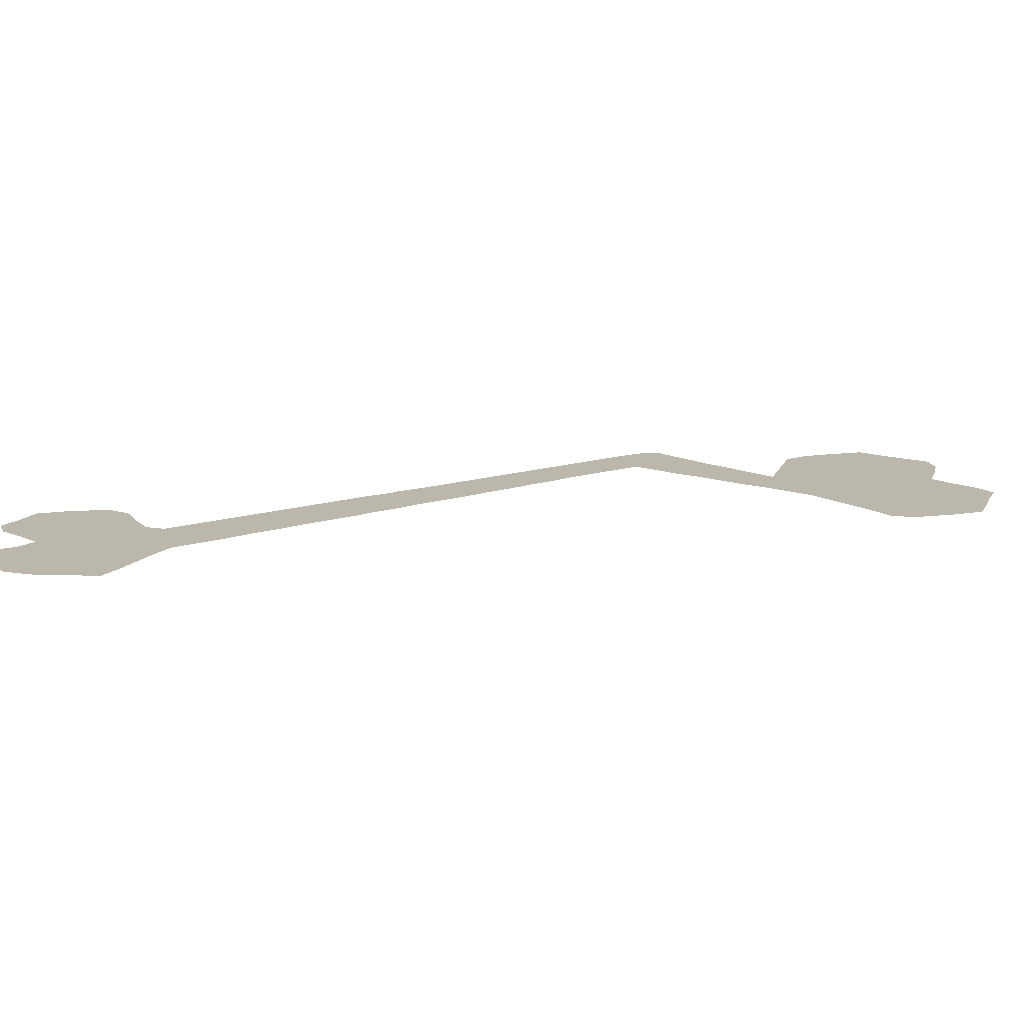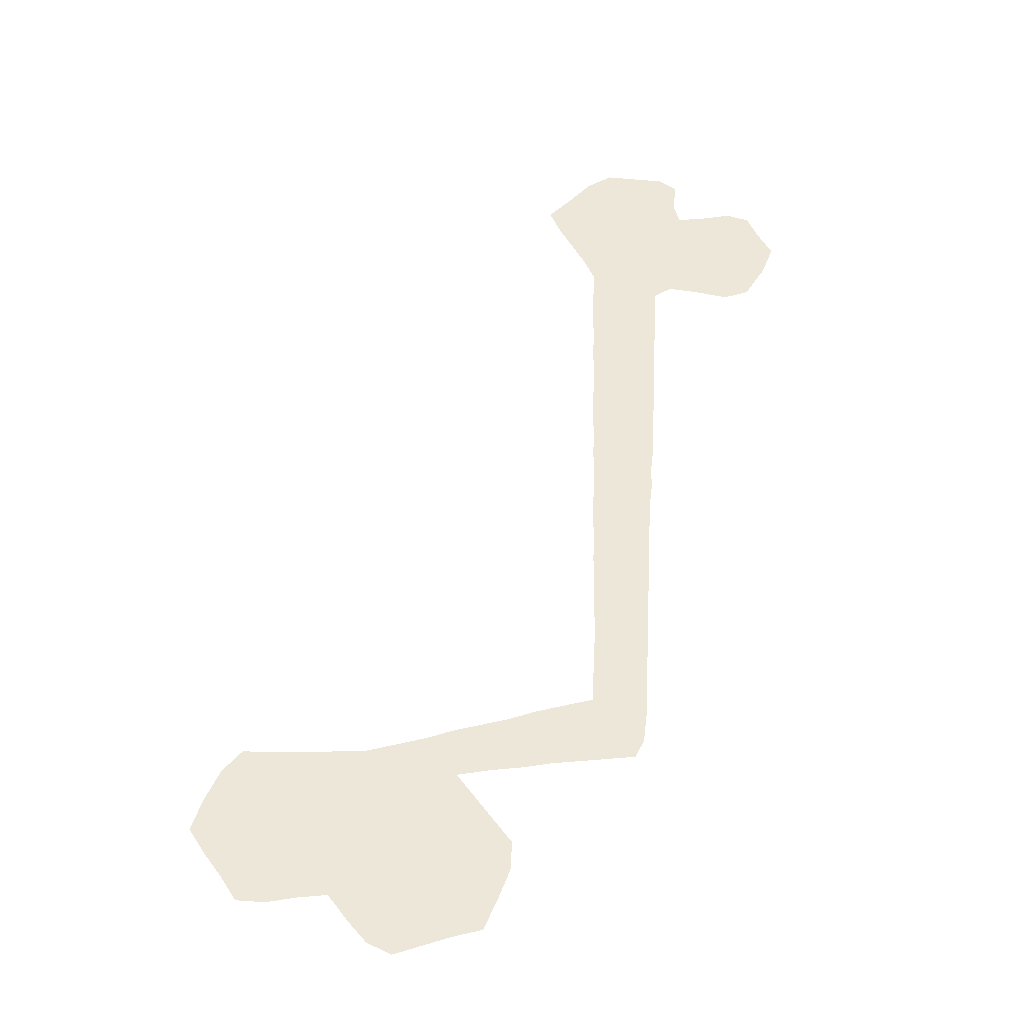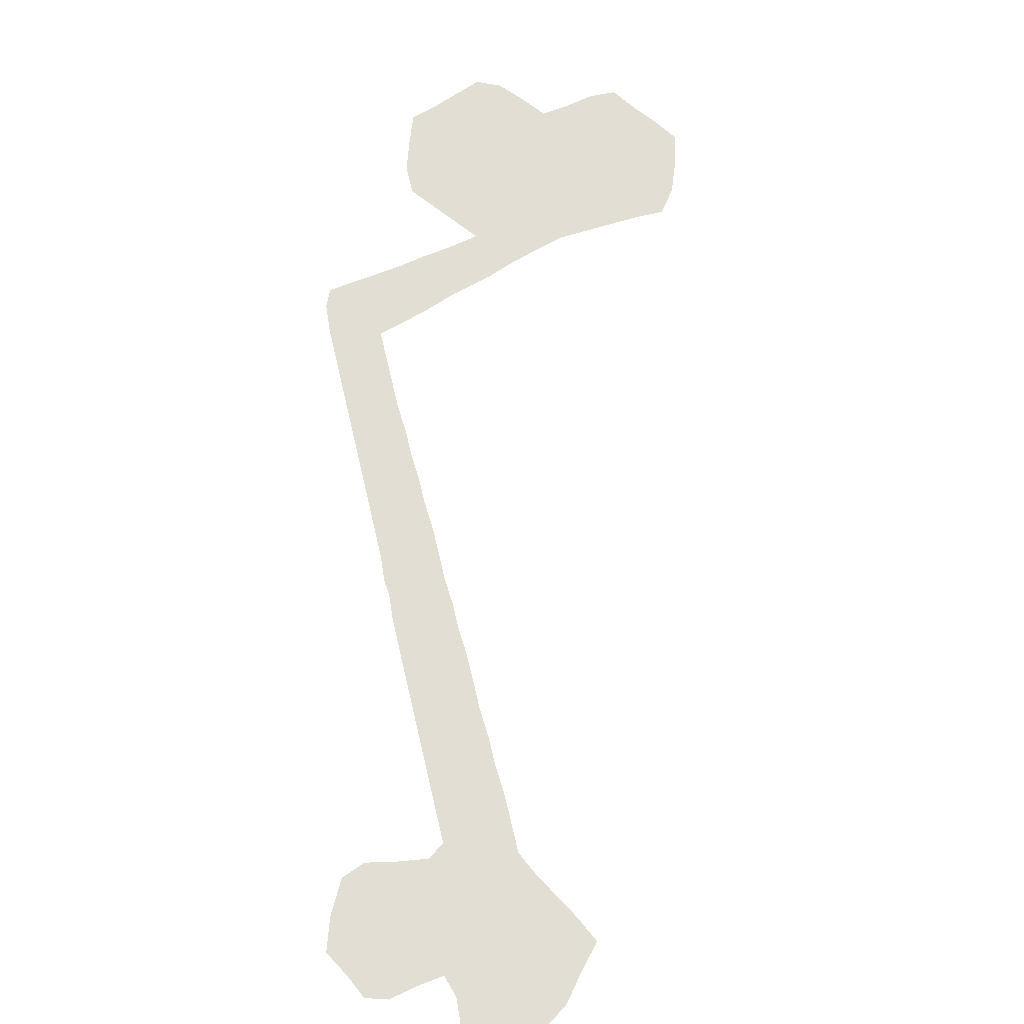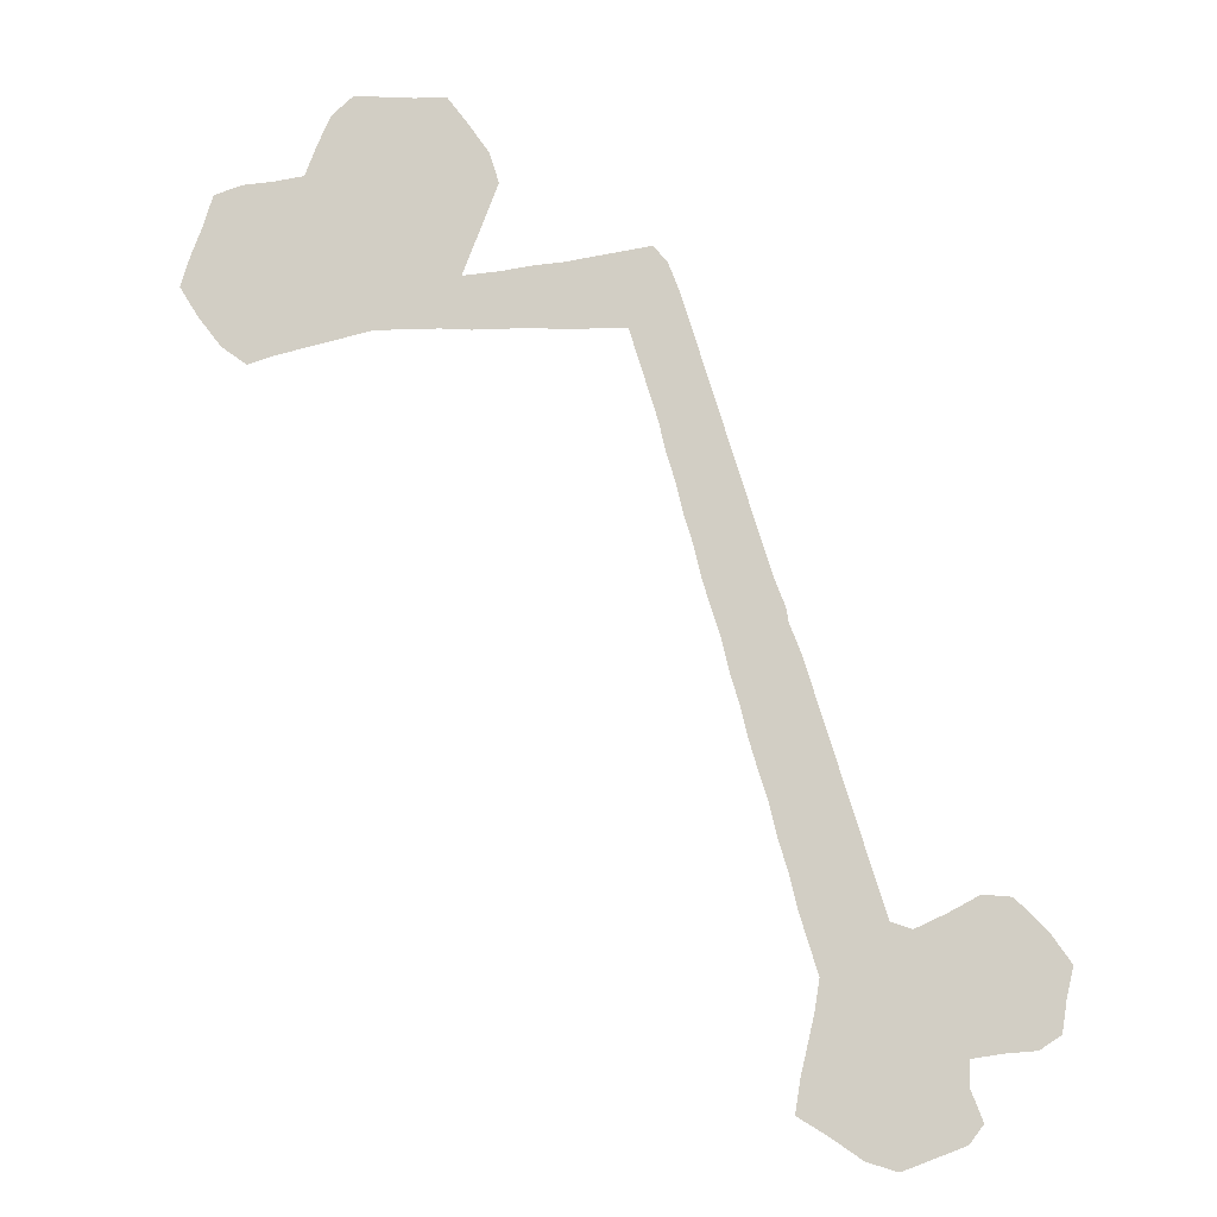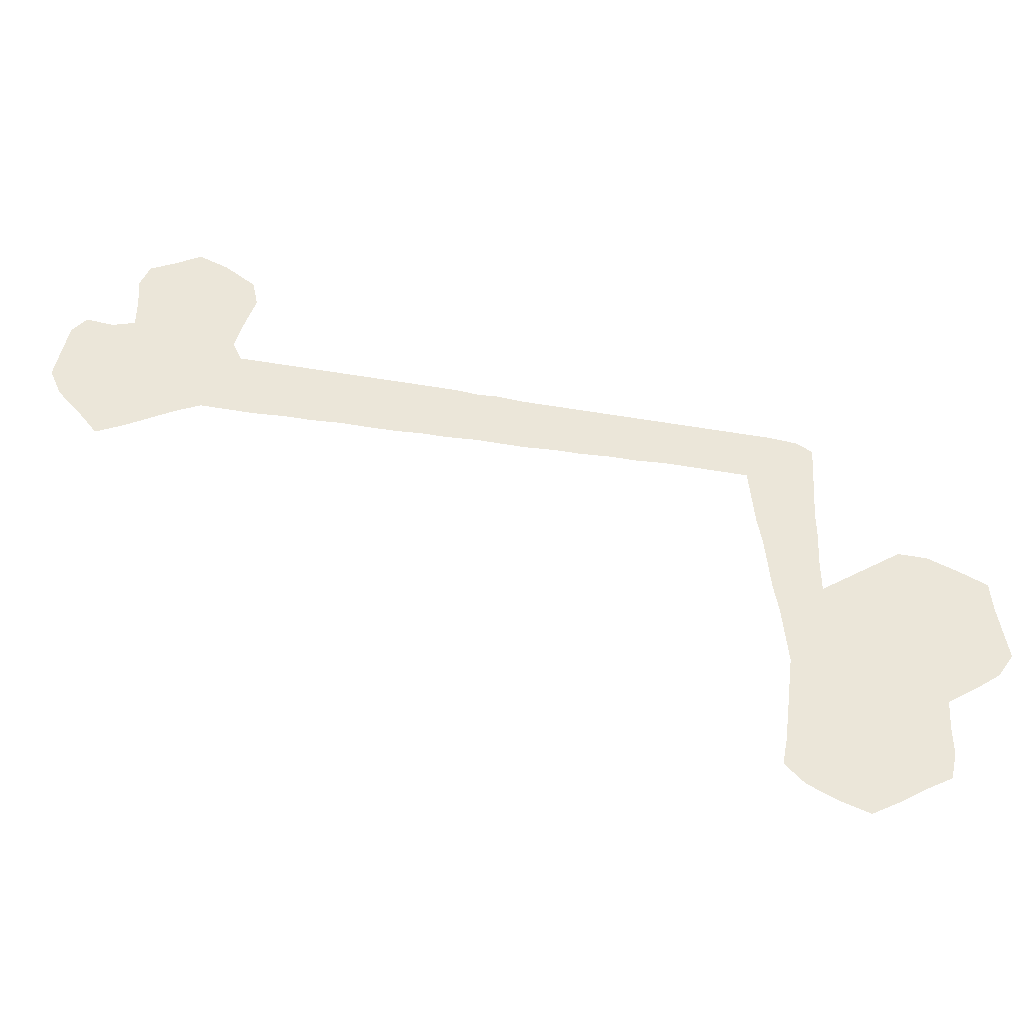
<metadata>
{"format":"obj","ext":"obj","renderer":"f3d","projection":"perspective","resolution":1024,"background":"white","views":[{"elev":14.2,"azim":37.8,"up":"+Z"},{"elev":49.9,"azim":165.8,"up":"+Z"},{"elev":67.3,"azim":-30.2,"up":"+Z"},{"elev":-10.9,"azim":-174.1,"up":"+Y"},{"elev":55.9,"azim":83.3,"up":"+Z"}]}
</metadata>
<code>
v 0.2454 0.4977 0
v 0.2568 0.5274 0
v 0.2659 0.5568 0
v 0.2734 0.5812 0
v 0.2824 0.6104 0
v 0.2917 0.6408 0
v 0.3007 0.6701 0
v 0.3099 0.6998 0
v 0.3191 0.7296 0
v 0.3302 0.7657 0
v 0.3395 0.796 0
v 0.3509 0.8257 0
v 0.3647 0.8417 0
v 0.3947 0.8371 0
v 0.4213 0.833 0
v 0.4481 0.8287 0
v 0.4774 0.8263 0
v 0.5071 0.822 0
v 0.5436 0.8188 0
v 0.532 0.8489 0
v 0.5205 0.8787 0
v 0.5092 0.9083 0
v 0.5183 0.9381 0
v 0.5391 0.968 0
v 0.5596 0.9954 0
v 0.5898 0.9954 0
v 0.6196 0.9977 0
v 0.6491 1 0
v 0.6697 0.9817 0
v 0.6823 0.9546 0
v 0.6949 0.922 0
v 0.725 0.9174 0
v 0.7546 0.9151 0
v 0.7821 0.906 0
v 0.7914 0.8758 0
v 0.8028 0.8461 0
v 0.8119 0.8165 0
v 0.7936 0.7867 0
v 0.7706 0.7569 0
v 0.7454 0.7385 0
v 0.7187 0.7469 0
v 0.6861 0.7545 0
v 0.656 0.7615 0
v 0.6261 0.7683 0
v 0.5963 0.7684 0
v 0.5635 0.7682 0
v 0.5335 0.766 0
v 0.5041 0.7661 0
v 0.4765 0.766 0
v 0.447 0.7638 0
v 0.4174 0.7637 0
v 0.3876 0.7638 0
v 0.3784 0.734 0
v 0.3694 0.7044 0
v 0.3601 0.6744 0
v 0.3533 0.6448 0
v 0.3443 0.6152 0
v 0.3372 0.5854 0
v 0.3287 0.5576 0
v 0.3211 0.5252 0
v 0.3127 0.4979 0
v 0.3044 0.4716 0
v 0.2966 0.4387 0
v 0.2884 0.412 0
v 0.2815 0.3827 0
v 0.2725 0.3523 0
v 0.2633 0.3231 0
v 0.2554 0.2899 0
v 0.2463 0.26 0
v 0.2386 0.2274 0
v 0.2294 0.1972 0
v 0.2202 0.1674 0
v 0.2249 0.1372 0
v 0.2317 0.1075 0
v 0.238 0.08071 0
v 0.2431 0.04816 0
v 0.2135 0.02994 0
v 0.1835 0.009174 0
v 0.1537 0 0
v 0.1236 0.01158 0
v 0.09404 0.02294 0
v 0.08027 0.04128 0
v 0.09174 0.0711 0
v 0.09174 0.09633 0
v 0.06165 0.1009 0
v 0.03211 0.1032 0
v 0.01147 0.117 0
v 0.006916 0.1465 0
v 0 0.1766 0
v 0.02064 0.2064 0
v 0.05046 0.2362 0
v 0.07798 0.2385 0
v 0.108 0.2224 0
v 0.1376 0.2087 0
v 0.1583 0.2156 0
v 0.1673 0.2451 0
v 0.1765 0.2749 0
v 0.1857 0.3047 0
v 0.1948 0.3343 0
v 0.2041 0.3646 0
v 0.2141 0.3972 0
v 0.2225 0.4243 0
v 0.2325 0.4566 0
v 0.2431 0.4839 0
v 0.02339 0.1746 0
v 0.05833 0.2102 0
v 0.2539 0.3744 0
v 0.7364 0.8184 0
v 0.7663 0.8907 0
v 0.7098 0.8405 0
v 0.7438 0.7674 0
v 0.7551 0.7966 0
v 0.2415 0.3522 0
v 0.226 0.334 0
v 0.2242 0.3095 0
v 0.5728 0.9736 0
v 0.6306 0.974 0
v 0.5467 0.9326 0
v 0.601 0.9244 0
v 0.433 0.7978 0
v 0.5237 0.7935 0
v 0.2651 0.438 0
v 0.2507 0.4026 0
v 0.1142 0.04563 0
v 0.1571 0.02283 0
v 0.6743 0.8445 0
v 0.6118 0.8964 0
v 0.3709 0.7944 0
v 0.2794 0.4973 0
v 0.3133 0.6115 0
v 0.1571 0.08096 0
v 0.2825 0.4546 0
v 0.1199 0.1523 0
v 0.1474 0.04971 0
v 0.214 0.06408 0
v 0.1589 0.1123 0
v 0.1822 0.1742 0
v 0.208 0.2515 0
v 0.6555 0.9659 0
v 0.5289 0.9108 0
v 0.4942 0.7948 0
v 0.378 0.8186 0
v 0.3224 0.6432 0
v 0.4023 0.8 0
v 0.6228 0.8724 0
v 0.5774 0.7915 0
v 0.5538 0.7942 0
v 0.3595 0.7669 0
v 0.3495 0.7367 0
v 0.2656 0.4709 0
v 0.2966 0.5549 0
v 0.03731 0.1269 0
v 0.09128 0.159 0
v 0.0393 0.1542 0
v 0.1988 0.2221 0
v 0.1925 0.1955 0
v 0.216 0.2822 0
v 0.4624 0.7964 0
v 0.3406 0.7055 0
v 0.2881 0.5259 0
v 0.3051 0.5833 0
v 0.3316 0.6734 0
v 0.7139 0.8699 0
v 0.7065 0.897 0
v 0.5641 0.9101 0
v 0.5862 0.8959 0
v 0.6891 0.803 0
v 0.545 0.897 0
v 0.6853 0.8844 0
v 0.6498 0.9179 0
v 0.08791 0.2085 0
v 0.565 0.8848 0
v 0.1901 0.0932 0
v 0.6747 0.9104 0
v 0.1297 0.09866 0
v 0.1858 0.1272 0
v 0.6609 0.895 0
v 0.5989 0.837 0
v 0.6003 0.8681 0
v 0.06481 0.1363 0
v 0.7158 0.7833 0
v 0.7416 0.8507 0
v 0.6154 0.9491 0
v 0.6032 0.974 0
v 0.5894 0.9506 0
v 0.6384 0.8048 0
v 0.1237 0.07471 0
v 0.1156 0.1868 0
v 0.1784 0.03636 0
v 0.1841 0.06137 0
v 0.7742 0.8262 0
v 0.1494 0.1665 0
v 0.5771 0.8584 0
v 0.6229 0.8193 0
v 0.09188 0.1275 0
v 0.04706 0.1848 0
v 0.5639 0.9512 0
v 0.6883 0.8245 0
v 0.6576 0.8198 0
v 0.7669 0.7777 0
v 0.6257 0.9211 0
v 0.1557 0.1902 0
v 0.123 0.1221 0
v 0.1531 0.1391 0
v 0.5486 0.868 0
v 0.599 0.8052 0
v 0.07903 0.1854 0
v 0.7391 0.8855 0
v 0.5763 0.928 0
v 0.6889 0.8611 0
v 0.6392 0.8901 0
v 0.5561 0.8423 0
v 0.5743 0.821 0
v 0.06428 0.1637 0
v 0.7099 0.8125 0
v 0.7694 0.8605 0
v 0.6667 0.9367 0
v 0.6404 0.9447 0
v 0.677 0.7842 0
v 0.6495 0.7867 0
v 0.1868 0.1521 0
v 0.2085 0.1134 0
v 0.2157 0.09144 0
v 0.621 0.7917 0
v 0.6642 0.8714 0
v 0.6475 0.8553 0
v 0.6258 0.844 0
v 0.2427 0.4299 0
v 0.2312 0.3783 0
f 88 105 89
f 90 196 106
f 90 106 91
f 163 110 182
f 86 152 87
f 39 111 40
f 31 174 164
f 36 191 37
f 66 107 113
f 113 100 114
f 67 114 115
f 33 109 34
f 24 116 25
f 140 168 118
f 172 166 165
f 64 122 123
f 123 101 229
f 81 124 82
f 78 125 79
f 78 189 125
f 163 169 210
f 177 174 170
f 166 119 209
f 148 52 128
f 1 150 129
f 132 122 63
f 204 221 192
f 75 135 76
f 28 117 139
f 27 117 28
f 21 140 22
f 21 205 168
f 141 48 121
f 12 142 13
f 12 128 142
f 6 130 143
f 144 51 120
f 188 93 171
f 179 178 227
f 19 121 147
f 149 53 148
f 212 19 213
f 152 180 154
f 85 180 152
f 138 96 155
f 71 155 156
f 156 95 202
f 157 97 138
f 115 98 157
f 16 120 158
f 17 158 141
f 159 54 149
f 160 60 151
f 2 129 160
f 4 151 161
f 161 58 130
f 7 143 162
f 8 162 159
f 105 90 89
f 106 171 92
f 91 106 92
f 65 107 66
f 167 219 181
f 182 108 191
f 216 208 182
f 152 88 87
f 111 41 40
f 38 200 39
f 111 112 181
f 191 38 37
f 35 216 36
f 112 108 181
f 38 112 200
f 113 229 100
f 113 107 229
f 114 100 99
f 66 113 67
f 67 113 114
f 115 99 98
f 115 114 99
f 67 115 68
f 109 35 34
f 32 208 33
f 116 26 25
f 119 201 183
f 116 184 26
f 183 117 184
f 23 118 24
f 24 118 197
f 15 120 16
f 121 48 47
f 63 122 64
f 228 103 102
f 123 228 102
f 64 123 65
f 65 123 107
f 123 102 101
f 124 83 82
f 80 124 81
f 125 80 79
f 134 187 124
f 80 134 124
f 215 198 167
f 218 217 139
f 136 176 204
f 192 202 188
f 11 128 12
f 11 148 128
f 129 62 61
f 129 150 62
f 5 130 6
f 187 175 84
f 188 133 192
f 77 189 78
f 190 134 189
f 135 173 190
f 202 95 94
f 176 136 173
f 72 156 137
f 202 94 188
f 84 203 195
f 138 97 96
f 135 77 76
f 74 223 75
f 139 30 29
f 26 184 27
f 139 29 28
f 140 23 22
f 140 118 23
f 17 141 18
f 18 141 121
f 142 14 13
f 128 52 144
f 142 144 14
f 142 128 144
f 143 57 56
f 143 130 57
f 6 143 7
f 120 51 50
f 144 52 51
f 14 144 15
f 15 144 120
f 205 193 172
f 177 169 174
f 178 213 206
f 146 147 46
f 146 46 45
f 147 47 46
f 147 121 47
f 18 121 19
f 10 148 11
f 148 53 52
f 9 149 10
f 10 149 148
f 1 129 2
f 1 104 150
f 213 147 146
f 150 104 103
f 62 132 63
f 62 150 132
f 3 151 4
f 85 152 86
f 195 153 180
f 174 169 164
f 196 207 106
f 105 196 90
f 196 214 207
f 154 196 105
f 152 154 88
f 88 154 105
f 70 155 71
f 70 138 155
f 155 96 95
f 156 155 95
f 71 156 72
f 69 138 70
f 69 157 138
f 68 157 69
f 68 115 157
f 157 98 97
f 158 50 49
f 158 120 50
f 16 158 17
f 141 49 48
f 141 158 49
f 149 54 53
f 8 159 9
f 9 159 149
f 151 60 59
f 2 160 3
f 3 160 151
f 160 61 60
f 160 129 61
f 161 59 58
f 161 151 59
f 130 58 57
f 4 161 5
f 5 161 130
f 162 56 55
f 162 143 56
f 7 162 8
f 159 55 54
f 159 162 55
f 32 164 208
f 208 163 182
f 31 164 32
f 209 119 185
f 168 172 165
f 201 170 218
f 191 112 38
f 145 211 127
f 166 127 119
f 191 108 112
f 84 175 203
f 187 83 124
f 74 222 223
f 136 175 131
f 73 221 176
f 171 93 92
f 212 213 193
f 193 213 178
f 133 188 153
f 193 178 179
f 180 153 214
f 110 215 108
f 109 208 216
f 216 182 191
f 181 42 41
f 111 181 41
f 170 217 218
f 183 201 218
f 184 117 27
f 185 119 183
f 209 185 197
f 116 185 184
f 164 169 163
f 21 168 140
f 181 219 42
f 167 199 219
f 117 218 139
f 220 44 43
f 219 220 43
f 176 221 204
f 119 127 201
f 137 202 192
f 187 84 83
f 187 131 175
f 188 94 93
f 132 150 122
f 189 134 125
f 131 187 134
f 135 190 77
f 77 190 189
f 190 131 134
f 190 173 131
f 73 176 222
f 222 176 173
f 173 136 131
f 136 203 175
f 204 192 133
f 223 173 135
f 80 125 134
f 172 193 166
f 146 45 206
f 194 224 186
f 226 126 225
f 225 126 210
f 226 199 126
f 227 178 194
f 84 195 85
f 85 195 180
f 195 133 153
f 123 122 228
f 229 107 123
f 214 153 207
f 185 183 184
f 24 197 116
f 197 185 116
f 210 110 163
f 210 126 110
f 198 199 167
f 198 126 199
f 200 112 111
f 166 193 179
f 127 211 201
f 137 156 202
f 72 137 221
f 73 72 221
f 203 133 195
f 136 204 203
f 122 150 103
f 203 204 133
f 127 179 145
f 20 212 205
f 20 205 21
f 194 186 199
f 227 194 199
f 178 206 194
f 206 224 194
f 224 45 44
f 206 45 224
f 207 171 106
f 207 153 188
f 33 208 109
f 165 166 209
f 118 165 209
f 118 168 165
f 126 198 110
f 110 198 215
f 210 169 225
f 211 170 201
f 211 177 170
f 145 226 211
f 200 111 39
f 19 147 213
f 19 212 20
f 213 146 206
f 180 214 154
f 154 214 196
f 215 181 108
f 215 167 181
f 109 216 35
f 36 216 191
f 182 110 108
f 217 30 139
f 217 31 30
f 183 218 117
f 118 209 197
f 208 164 163
f 219 43 42
f 219 199 220
f 186 224 220
f 199 186 220
f 168 205 172
f 127 166 179
f 221 137 192
f 217 174 31
f 73 222 74
f 223 222 173
f 223 135 75
f 205 212 193
f 224 44 220
f 211 225 177
f 177 225 169
f 145 227 226
f 211 226 225
f 145 179 227
f 226 227 199
f 122 103 228
f 217 170 174
f 229 101 100
f 207 188 171

</code>
